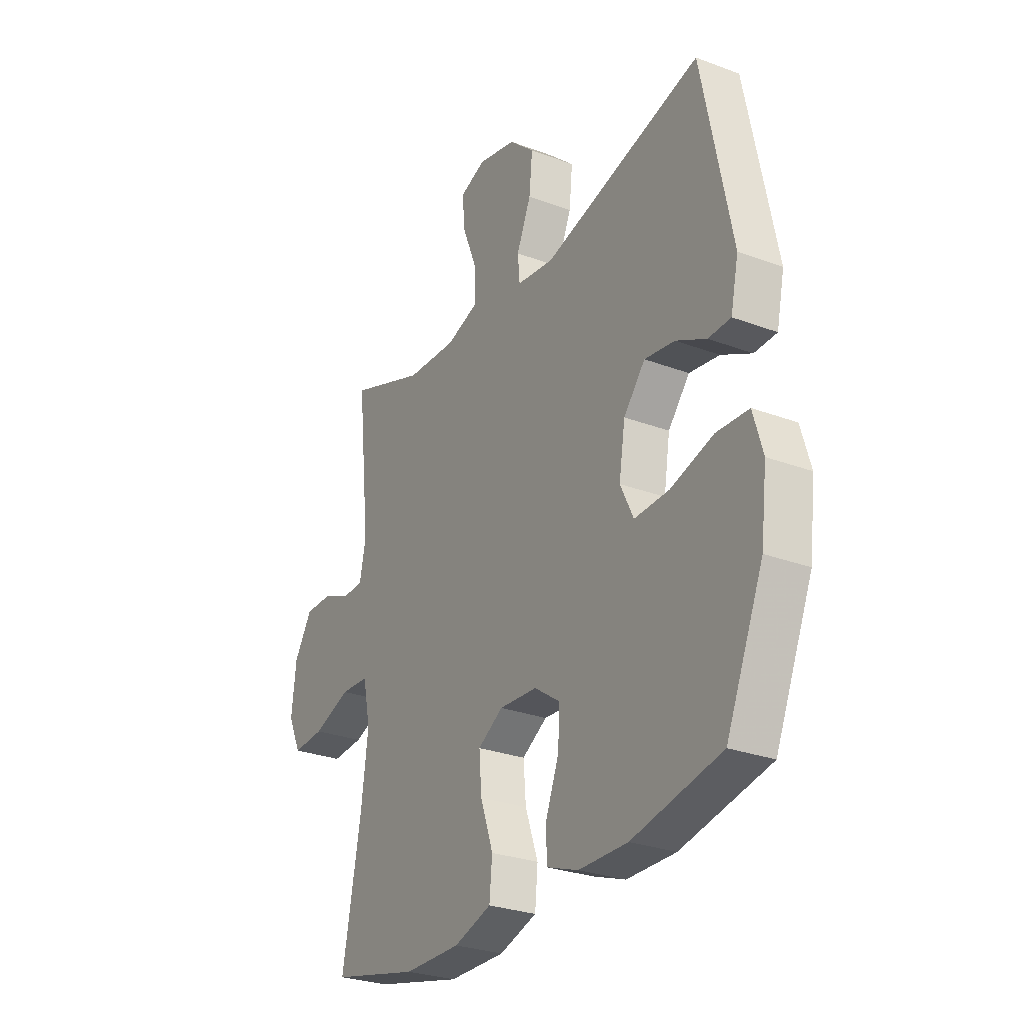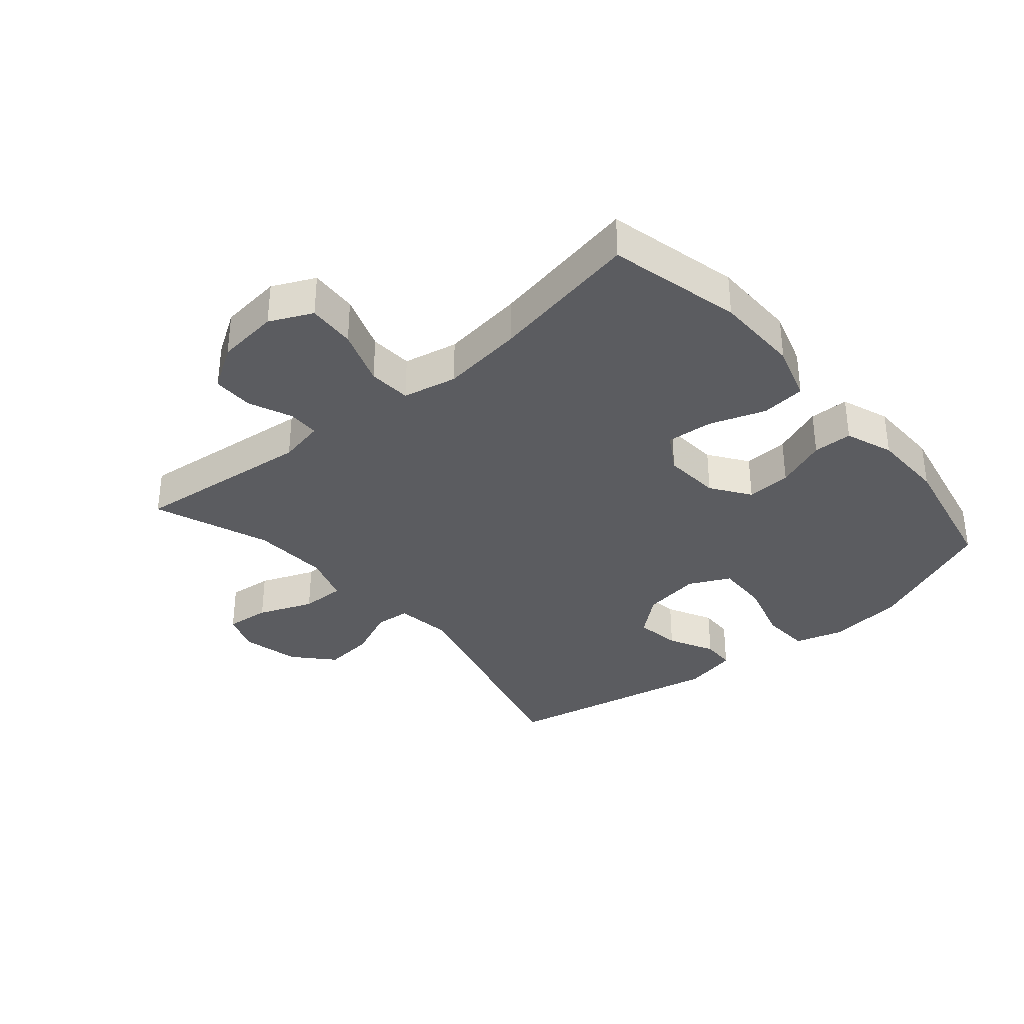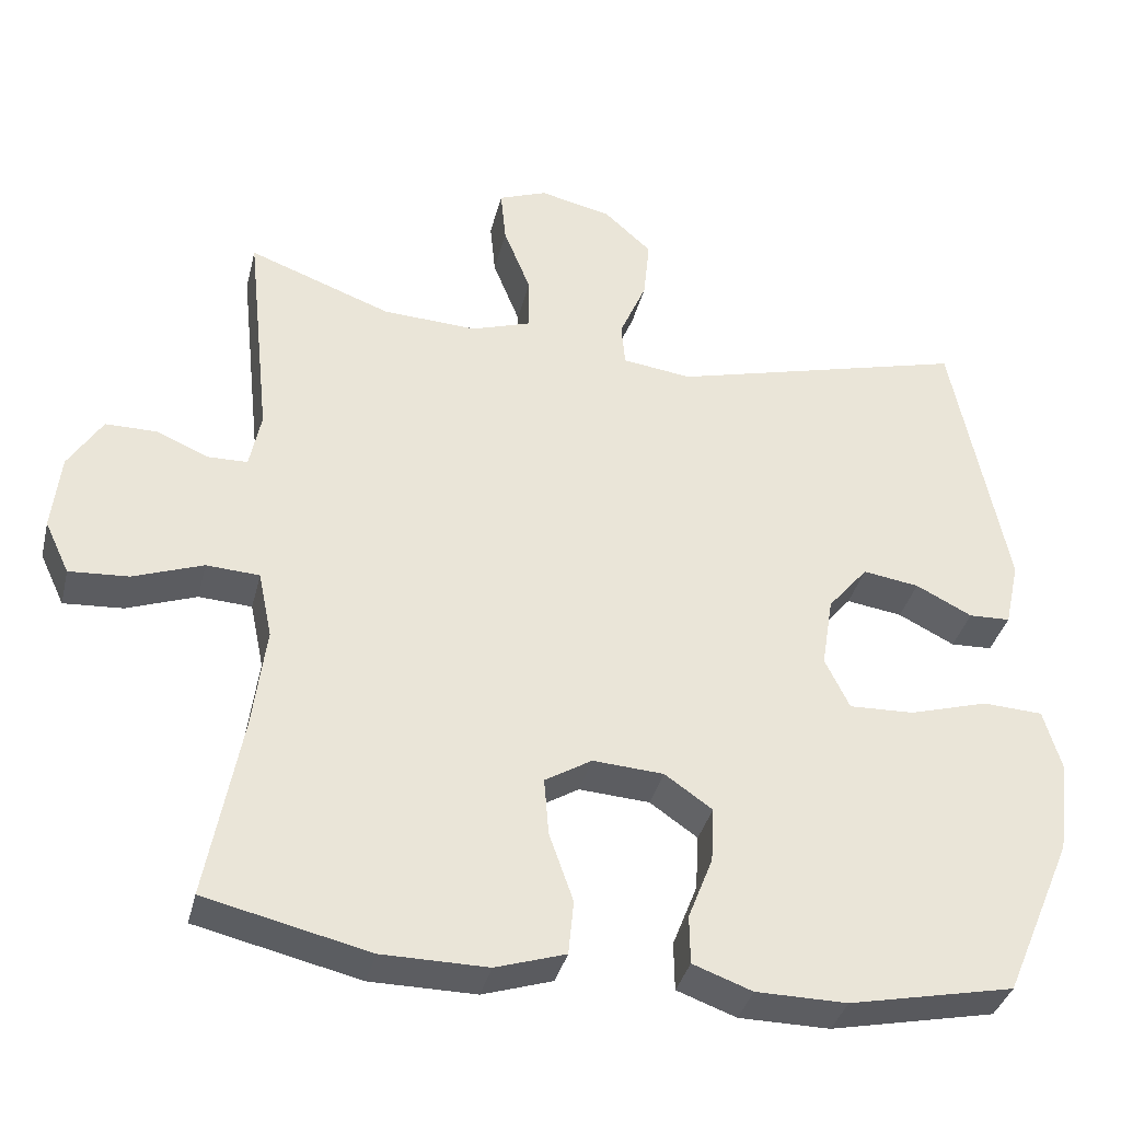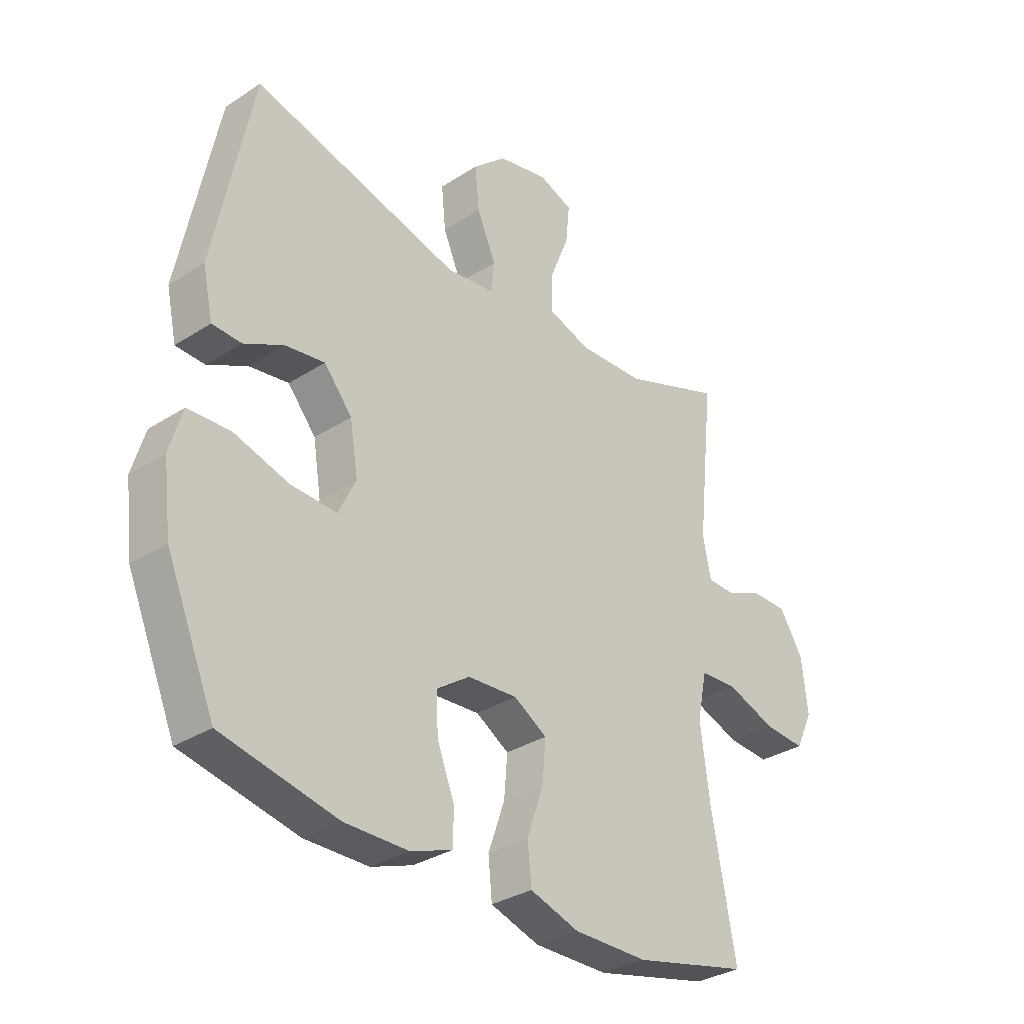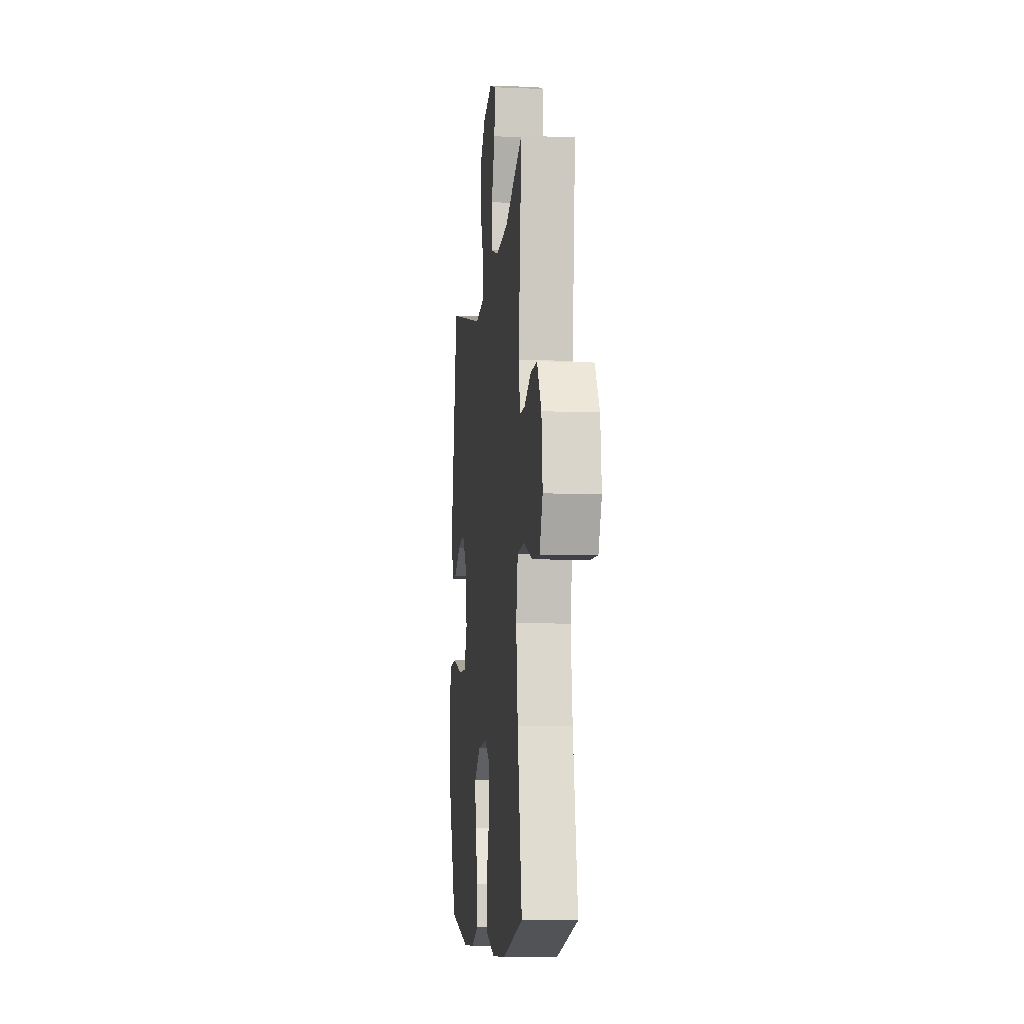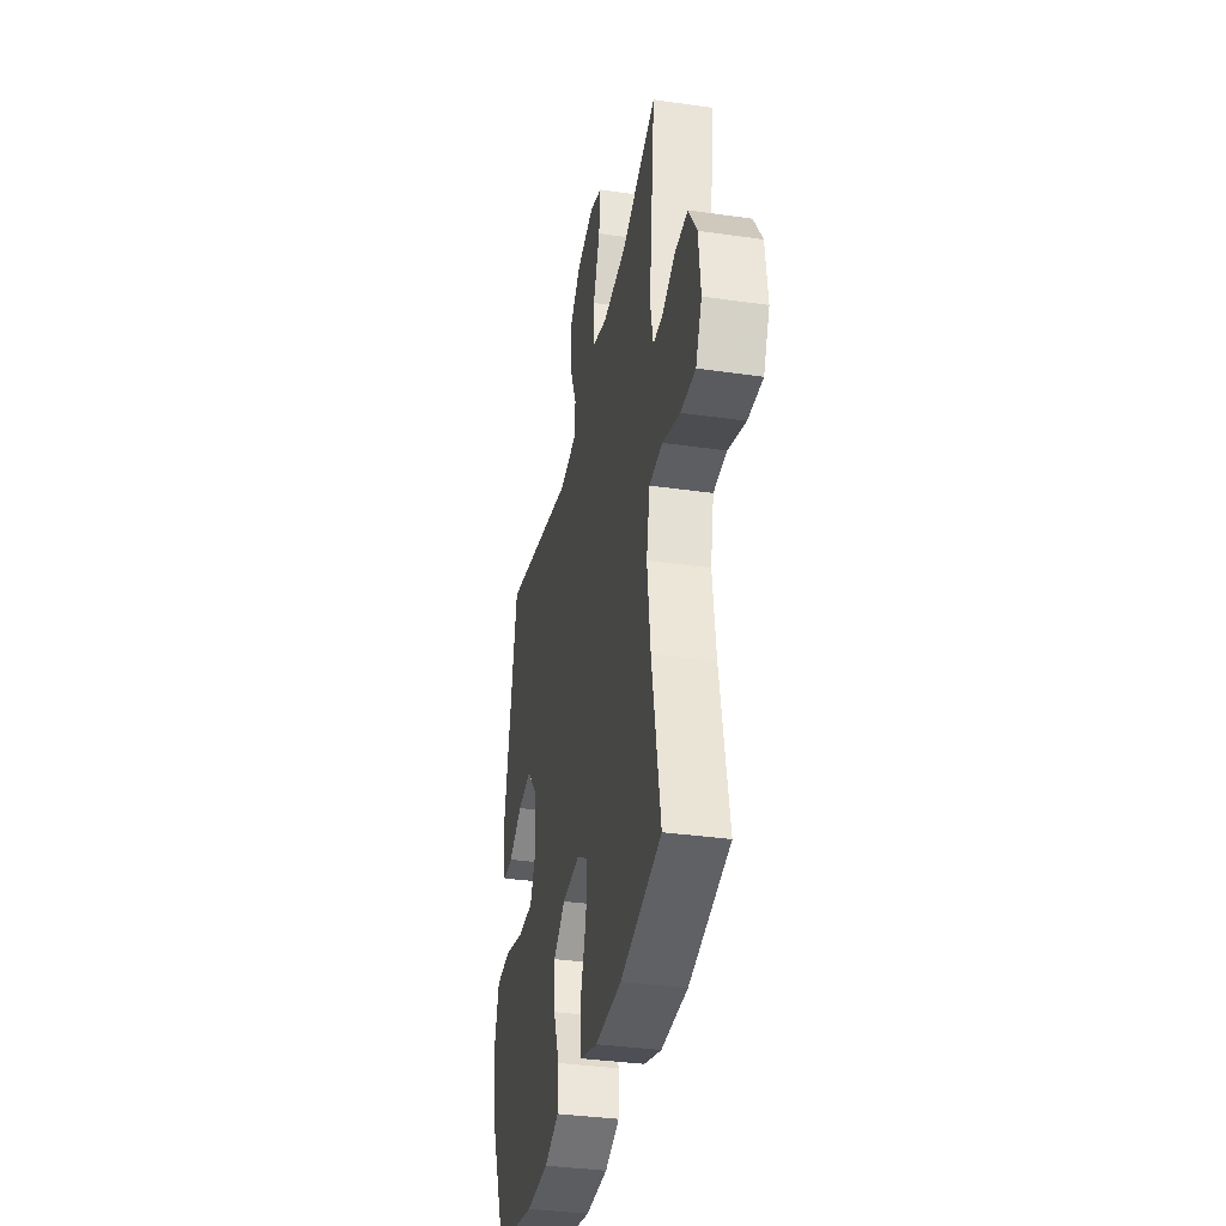
<metadata>
{"format":"obj","ext":"obj","renderer":"f3d","projection":"perspective","resolution":1024,"background":"white","views":[{"elev":-28.1,"azim":-119.7,"up":"+Z"},{"elev":-34.5,"azim":130.5,"up":"+Y"},{"elev":-36.3,"azim":166.5,"up":"+Z"},{"elev":-32.4,"azim":-48.0,"up":"+Z"},{"elev":-8.9,"azim":83.9,"up":"+Z"},{"elev":-35.7,"azim":79.3,"up":"+Z"}]}
</metadata>
<code>
v 0.5 0.07 0.5
v 0.469 0.07 0.211
v 0.484 0.07 0.137
v 0.535 0.07 0.136
v 0.604 0.07 0.165
v 0.67 0.07 0.165
v 0.714 0.07 0.095
v 0.725 0.07 -0.005
v 0.693 0.07 -0.073
v 0.616 0.07 -0.068
v 0.525 0.07 -0.035
v 0.456 0.07 -0.039
v 0.438 0.07 -0.126
v 0.455 0.07 -0.258
v 0.5 0.07 -0.5
v 0.287 0.07 -0.55
v 0.15 0.07 -0.551
v 0.059 0.07 -0.522
v 0.052 0.07 -0.451
v 0.083 0.07 -0.362
v 0.089 0.07 -0.287
v 0.028 0.07 -0.25
v -0.064 0.07 -0.256
v -0.126 0.07 -0.299
v -0.122 0.07 -0.371
v -0.09 0.07 -0.453
v -0.091 0.07 -0.516
v -0.168 0.07 -0.544
v -0.286 0.07 -0.545
v -0.5 0.07 -0.5
v -0.59 0.07 -0.289
v -0.605 0.07 -0.167
v -0.582 0.07 -0.088
v -0.504 0.07 -0.084
v -0.401 0.07 -0.114
v -0.317 0.07 -0.117
v -0.285 0.07 -0.051
v -0.3 0.07 0.042
v -0.352 0.07 0.104
v -0.425 0.07 0.093
v -0.498 0.07 0.056
v -0.552 0.07 0.058
v -0.571 0.07 0.145
v -0.5 0.07 0.5
v -0.114 0.07 0.399
v -0.024 0.07 0.411
v -0.019 0.07 0.467
v -0.054 0.07 0.548
v -0.062 0.07 0.628
v 0 0.07 0.684
v 0.093 0.07 0.705
v 0.156 0.07 0.681
v 0.149 0.07 0.61
v 0.114 0.07 0.522
v 0.113 0.07 0.451
v 0.191 0.07 0.425
v 0.314 0.07 0.431
v 0.5 0 0.5
v 0.469 0 0.211
v 0.484 0 0.137
v 0.535 0 0.136
v 0.604 0 0.165
v 0.67 0 0.165
v 0.714 0 0.095
v 0.725 0 -0.005
v 0.693 0 -0.073
v 0.616 0 -0.068
v 0.525 0 -0.035
v 0.456 0 -0.039
v 0.438 0 -0.126
v 0.455 0 -0.258
v 0.5 0 -0.5
v 0.287 0 -0.55
v 0.15 0 -0.551
v 0.059 0 -0.522
v 0.052 0 -0.451
v 0.083 0 -0.362
v 0.089 0 -0.287
v 0.028 0 -0.25
v -0.064 0 -0.256
v -0.126 0 -0.299
v -0.122 0 -0.371
v -0.09 0 -0.453
v -0.091 0 -0.516
v -0.168 0 -0.544
v -0.286 0 -0.545
v -0.5 0 -0.5
v -0.59 0 -0.289
v -0.605 0 -0.167
v -0.582 0 -0.088
v -0.504 0 -0.084
v -0.401 0 -0.114
v -0.317 0 -0.117
v -0.285 0 -0.051
v -0.3 0 0.042
v -0.352 0 0.104
v -0.425 0 0.093
v -0.498 0 0.056
v -0.552 0 0.058
v -0.571 0 0.145
v -0.5 0 0.5
v -0.114 0 0.399
v -0.024 0 0.411
v -0.019 0 0.467
v -0.054 0 0.548
v -0.062 0 0.628
v 0 0 0.684
v 0.093 0 0.705
v 0.156 0 0.681
v 0.149 0 0.61
v 0.114 0 0.522
v 0.113 0 0.451
v 0.191 0 0.425
v 0.314 0 0.431
f 52 53 54
f 51 52 54
f 50 51 54
f 49 50 54
f 48 49 54
f 47 48 54
f 46 47 54 55
f 43 44 45
f 42 43 45
f 41 42 45
f 40 41 45
f 39 40 45 46
f 46 55 56
f 39 46 56
f 38 39 56
f 33 34 35
f 32 33 35
f 31 32 35
f 30 31 35
f 29 30 35
f 28 29 35
f 27 28 35
f 26 27 35
f 25 26 35
f 24 25 35 36
f 23 24 36 37
f 18 19 20
f 17 18 20
f 16 17 20
f 15 16 20
f 14 15 20
f 13 14 20 21
f 12 13 21 22
f 9 10 11
f 8 9 11
f 7 8 11
f 6 7 11
f 5 6 11
f 4 5 11
f 3 4 11 12
f 38 56 57
f 37 38 57
f 23 37 57
f 22 23 57
f 12 22 57
f 3 12 57
f 2 3 57
f 1 2 57
f 111 110 109
f 111 109 108
f 111 108 107
f 111 107 106
f 111 106 105
f 111 105 104
f 112 111 104 103
f 102 101 100
f 102 100 99
f 102 99 98
f 102 98 97
f 103 102 97 96
f 113 112 103
f 113 103 96
f 113 96 95
f 92 91 90
f 92 90 89
f 92 89 88
f 92 88 87
f 92 87 86
f 92 86 85
f 92 85 84
f 92 84 83
f 92 83 82
f 93 92 82 81
f 94 93 81 80
f 77 76 75
f 77 75 74
f 77 74 73
f 77 73 72
f 77 72 71
f 78 77 71 70
f 79 78 70 69
f 68 67 66
f 68 66 65
f 68 65 64
f 68 64 63
f 68 63 62
f 68 62 61
f 69 68 61 60
f 114 113 95
f 114 95 94
f 114 94 80
f 114 80 79
f 114 79 69
f 114 69 60
f 114 60 59
f 114 59 58
f 1 58 59 2
f 2 59 60 3
f 3 60 61 4
f 4 61 62 5
f 5 62 63 6
f 6 63 64 7
f 7 64 65 8
f 8 65 66 9
f 9 66 67 10
f 10 67 68 11
f 11 68 69 12
f 12 69 70 13
f 13 70 71 14
f 14 71 72 15
f 15 72 73 16
f 16 73 74 17
f 17 74 75 18
f 18 75 76 19
f 19 76 77 20
f 20 77 78 21
f 21 78 79 22
f 22 79 80 23
f 23 80 81 24
f 24 81 82 25
f 25 82 83 26
f 26 83 84 27
f 27 84 85 28
f 28 85 86 29
f 29 86 87 30
f 30 87 88 31
f 31 88 89 32
f 32 89 90 33
f 33 90 91 34
f 34 91 92 35
f 35 92 93 36
f 36 93 94 37
f 37 94 95 38
f 38 95 96 39
f 39 96 97 40
f 40 97 98 41
f 41 98 99 42
f 42 99 100 43
f 43 100 101 44
f 44 101 102 45
f 45 102 103 46
f 46 103 104 47
f 47 104 105 48
f 48 105 106 49
f 49 106 107 50
f 50 107 108 51
f 51 108 109 52
f 52 109 110 53
f 53 110 111 54
f 54 111 112 55
f 55 112 113 56
f 56 113 114 57
f 57 114 58 1

</code>
